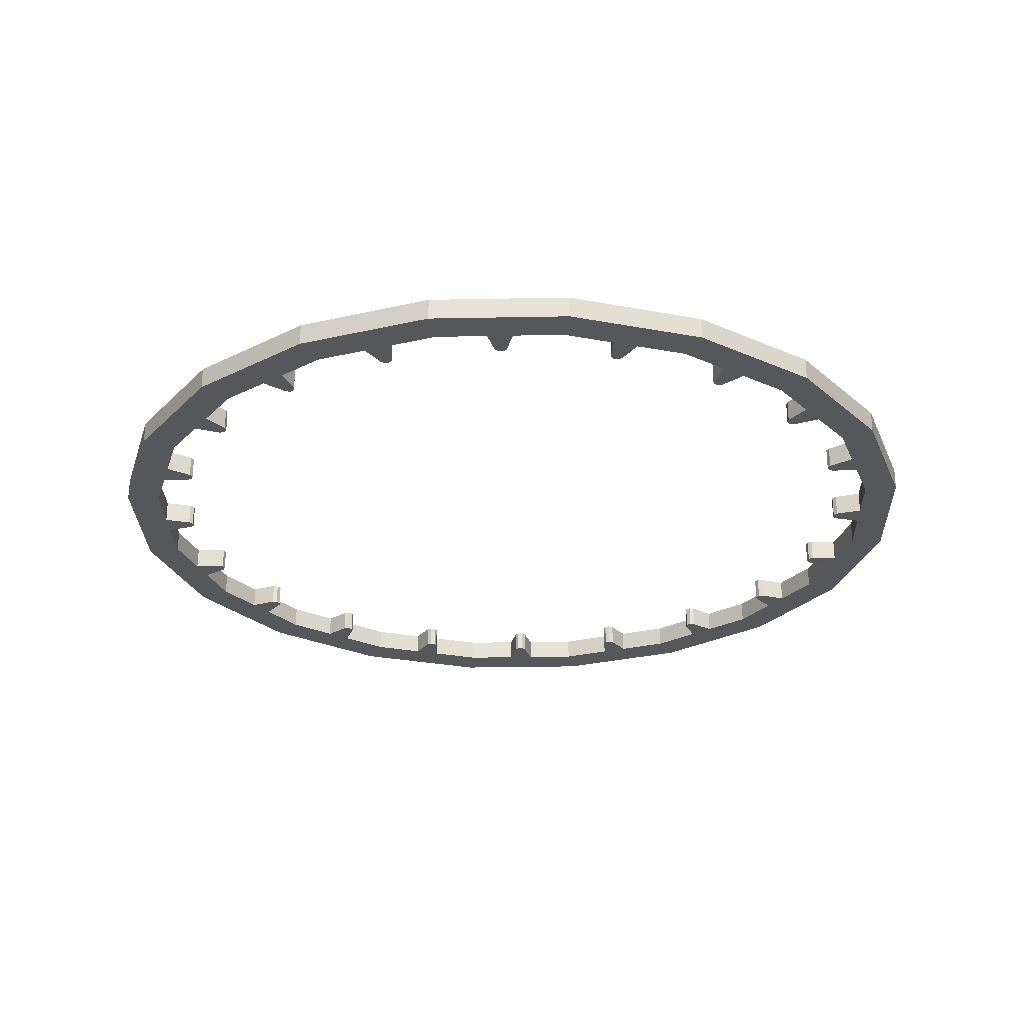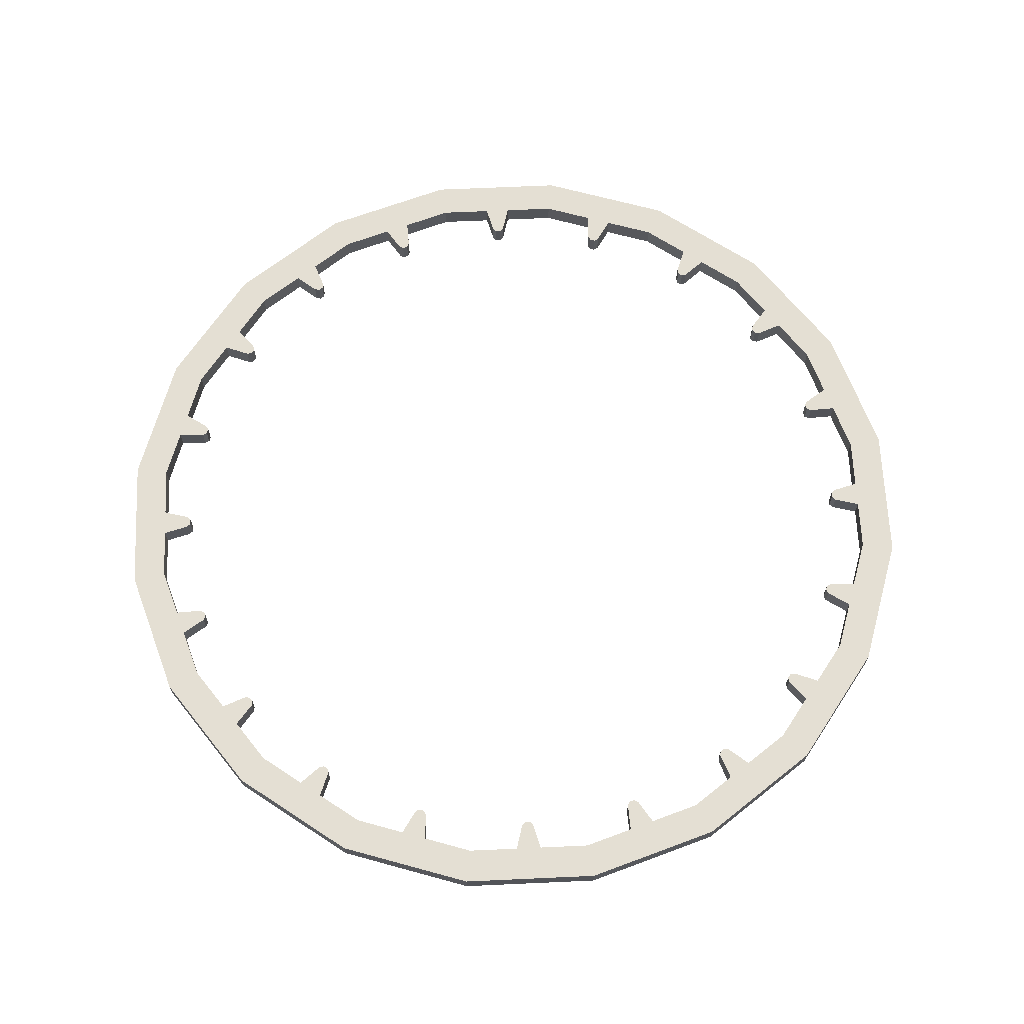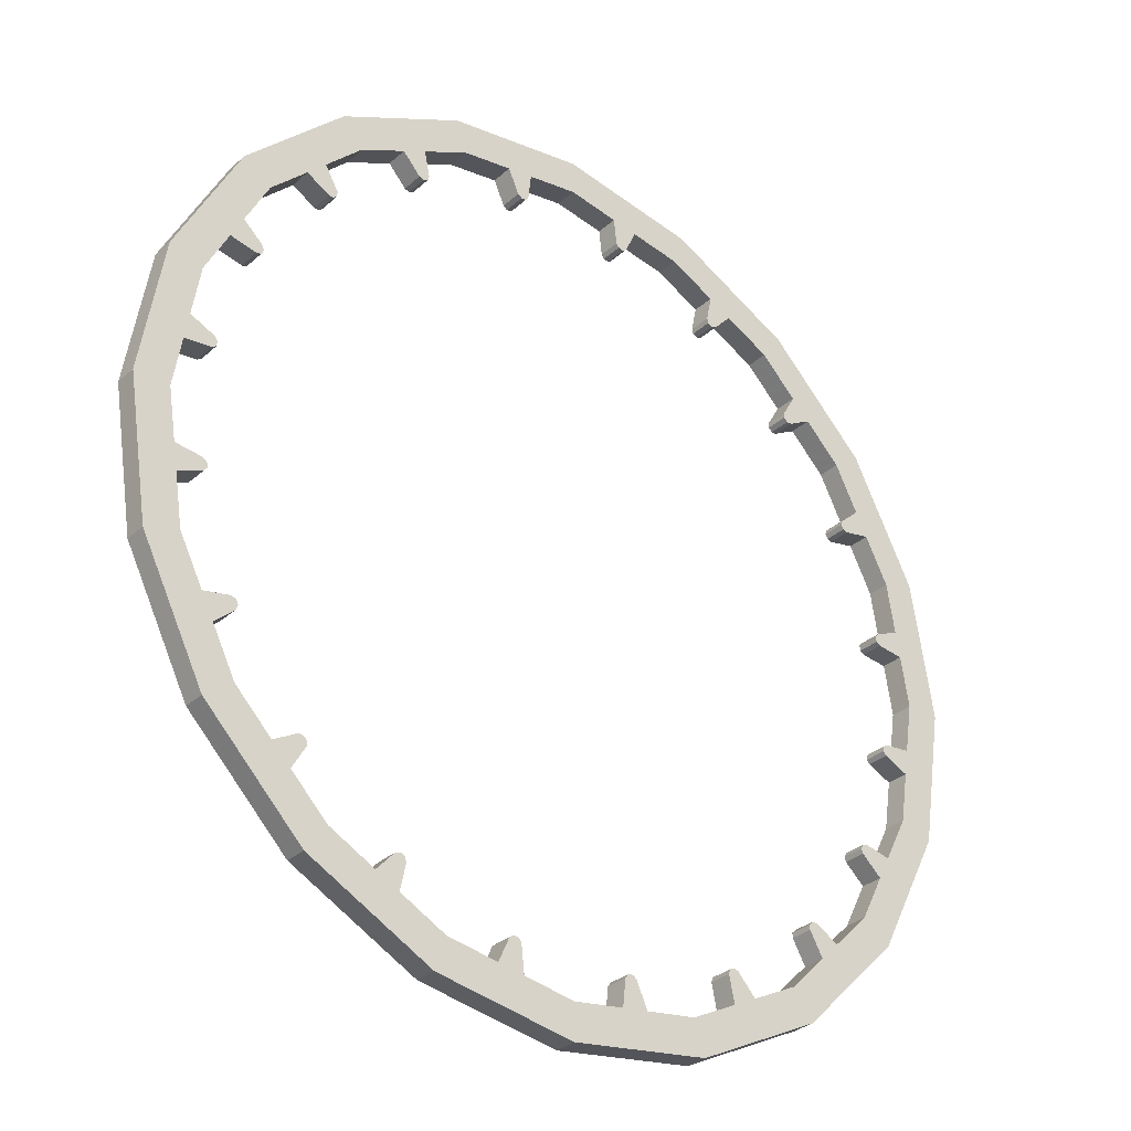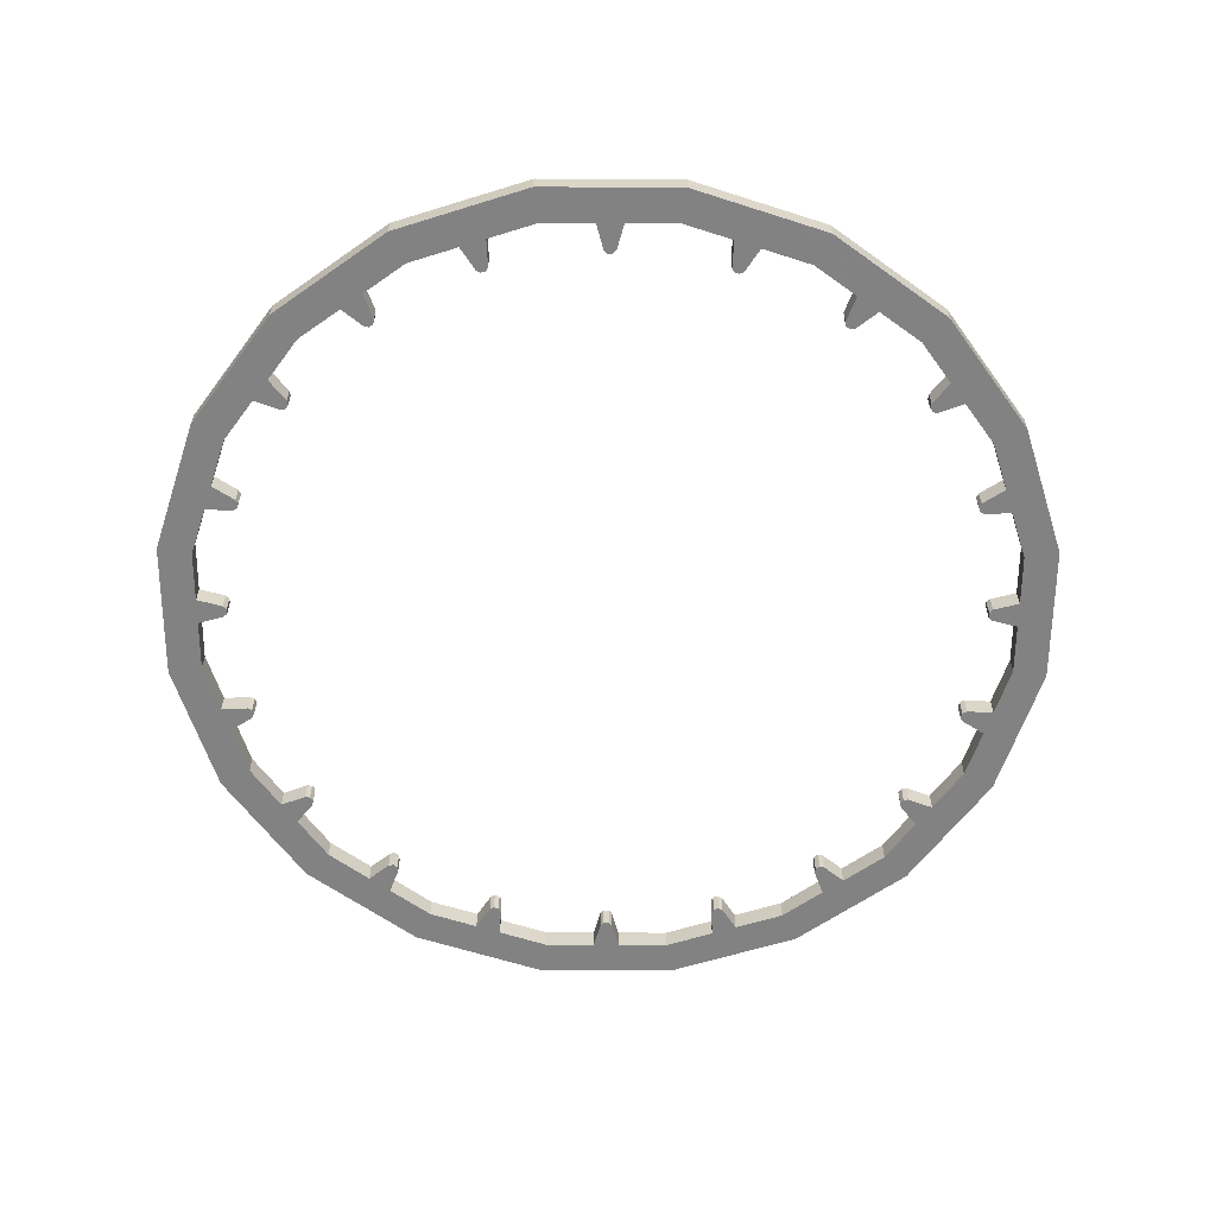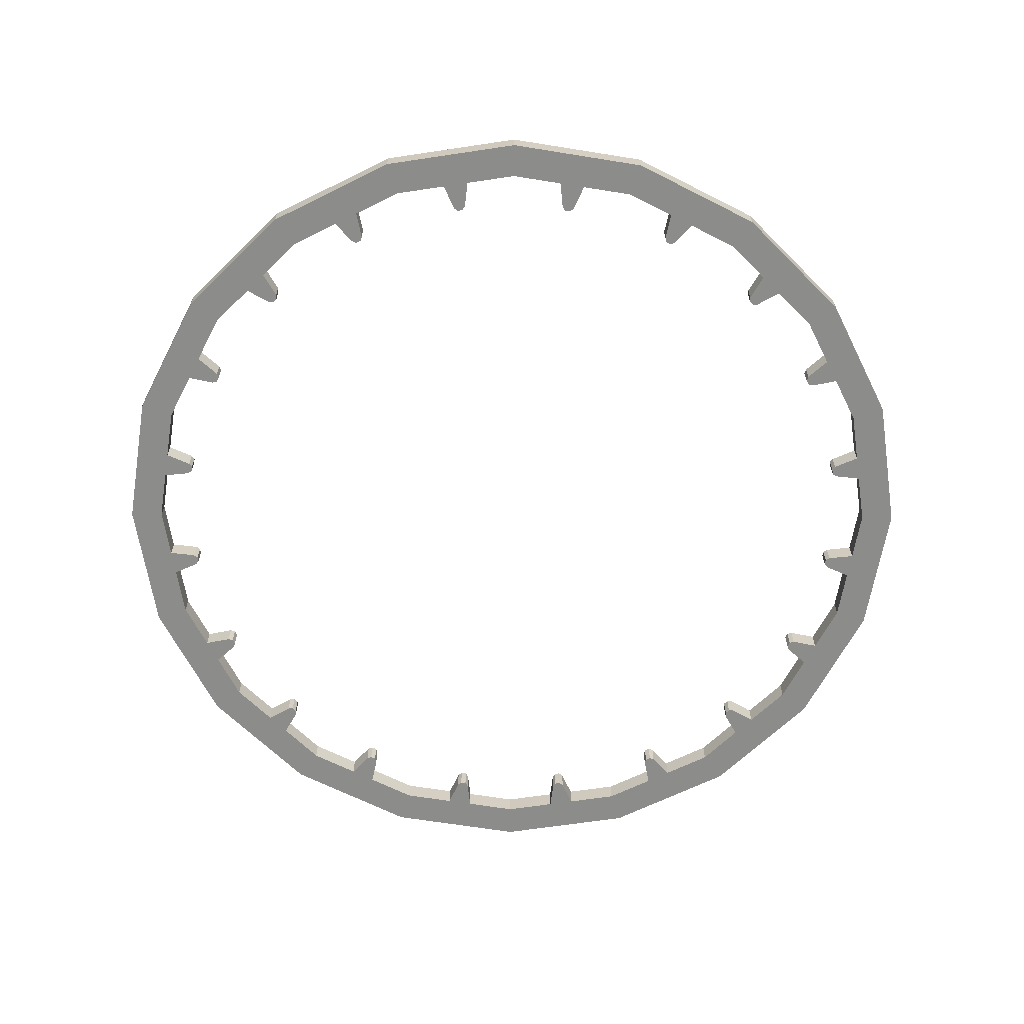
<metadata>
{"format":"obj","ext":"obj","renderer":"f3d","projection":"perspective","resolution":1024,"background":"white","views":[{"elev":-27.3,"azim":-7.3,"up":"+Y"},{"elev":66.7,"azim":168.4,"up":"+Y"},{"elev":-32.0,"azim":140.8,"up":"+Z"},{"elev":-60.9,"azim":-117.3,"up":"+Y"},{"elev":-64.1,"azim":107.7,"up":"+Y"}]}
</metadata>
<code>
g Level01_StartRing:default1
v 1325 -7.394 -25.2
v 1316 -7.394 -42.8
v 1302 -7.394 -56.77
v 1285 -7.394 -65.74
v 1265 -7.394 -68.83
v 1246 -7.394 -65.74
v 1228 -7.394 -56.77
v 1214 -7.394 -42.8
v 1205 -7.394 -25.2
v 1202 -7.394 -5.689
v 1205 -7.394 13.82
v 1214 -7.394 31.43
v 1228 -7.394 45.39
v 1246 -7.394 54.36
v 1265 -7.394 57.45
v 1285 -7.394 54.36
v 1302 -7.394 45.39
v 1316 -7.394 31.43
v 1325 -7.394 13.82
v 1328 -7.394 -5.689
v 1325 -4.274 -25.2
v 1316 -4.274 -42.8
v 1302 -4.274 -56.77
v 1285 -4.274 -65.74
v 1265 -4.274 -68.83
v 1246 -4.274 -65.74
v 1228 -4.274 -56.77
v 1214 -4.274 -42.8
v 1205 -4.274 -25.2
v 1202 -4.274 -5.689
v 1205 -4.274 13.82
v 1214 -4.274 31.43
v 1228 -4.274 45.39
v 1246 -4.274 54.36
v 1265 -4.274 57.45
v 1285 -4.274 54.36
v 1302 -4.274 45.39
v 1316 -4.274 31.43
v 1325 -4.274 13.82
v 1328 -4.274 -5.689
v 1321 -7.394 -23.7
v 1312 -7.394 -39.94
v 1312 -4.274 -39.94
v 1321 -4.274 -23.7
v 1299 -7.394 -52.83
v 1299 -4.274 -52.83
v 1283 -7.394 -61.11
v 1283 -4.274 -61.11
v 1265 -7.394 -63.96
v 1265 -4.274 -63.96
v 1247 -7.394 -61.11
v 1247 -4.274 -61.11
v 1231 -7.394 -52.83
v 1231 -4.274 -52.83
v 1218 -7.394 -39.94
v 1218 -4.274 -39.94
v 1210 -7.394 -23.7
v 1210 -4.274 -23.7
v 1207 -7.394 -5.689
v 1207 -4.274 -5.689
v 1210 -7.394 12.32
v 1210 -4.274 12.32
v 1218 -7.394 28.56
v 1218 -4.274 28.56
v 1231 -7.394 41.45
v 1231 -4.274 41.45
v 1247 -7.394 49.73
v 1247 -4.274 49.73
v 1265 -7.394 52.58
v 1265 -4.274 52.58
v 1283 -7.394 49.73
v 1283 -4.274 49.73
v 1299 -7.394 41.45
v 1299 -4.274 41.45
v 1312 -7.394 28.56
v 1312 -4.274 28.56
v 1321 -7.394 12.32
v 1321 -4.274 12.32
v 1323 -7.394 -5.689
v 1323 -4.274 -5.689
v 1317 -7.394 -30.16
v 1316 -7.394 -33.47
v 1316 -4.274 -33.47
v 1317 -4.274 -30.16
v 1307 -7.394 -45.07
v 1304 -7.394 -47.7
v 1304 -4.274 -47.7
v 1307 -4.274 -45.07
v 1293 -7.394 -56.13
v 1290 -7.394 -57.81
v 1290 -4.274 -57.81
v 1293 -4.274 -56.13
v 1276 -7.394 -62.24
v 1272 -7.394 -62.82
v 1272 -4.274 -62.82
v 1276 -4.274 -62.24
v 1258 -7.394 -62.82
v 1254 -7.394 -62.24
v 1254 -4.274 -62.24
v 1258 -4.274 -62.82
v 1241 -7.394 -57.81
v 1237 -7.394 -56.13
v 1237 -4.274 -56.13
v 1241 -4.274 -57.81
v 1226 -7.394 -47.7
v 1223 -7.394 -45.07
v 1223 -4.274 -45.07
v 1226 -4.274 -47.7
v 1215 -7.394 -33.47
v 1213 -7.394 -30.16
v 1213 -4.274 -30.16
v 1215 -4.274 -33.47
v 1209 -7.394 -16.53
v 1208 -7.394 -12.86
v 1208 -4.274 -12.86
v 1209 -4.274 -16.53
v 1208 -7.394 1.481
v 1209 -7.394 5.147
v 1209 -4.274 5.147
v 1208 -4.274 1.481
v 1213 -7.394 18.79
v 1215 -7.394 22.09
v 1215 -4.274 22.09
v 1213 -4.274 18.79
v 1223 -7.394 33.69
v 1226 -7.394 36.32
v 1226 -4.274 36.32
v 1223 -4.274 33.69
v 1237 -7.394 44.75
v 1241 -7.394 46.43
v 1241 -4.274 46.43
v 1237 -4.274 44.75
v 1254 -7.394 50.87
v 1258 -7.394 51.45
v 1258 -4.274 51.45
v 1254 -4.274 50.87
v 1272 -7.394 51.45
v 1276 -7.394 50.87
v 1276 -4.274 50.87
v 1272 -4.274 51.45
v 1290 -7.394 46.43
v 1293 -7.394 44.75
v 1293 -4.274 44.75
v 1290 -4.274 46.43
v 1304 -7.394 36.32
v 1307 -7.394 33.69
v 1307 -4.274 33.69
v 1304 -4.274 36.32
v 1316 -7.394 22.09
v 1317 -7.394 18.79
v 1317 -4.274 18.79
v 1316 -4.274 22.09
v 1322 -7.394 5.147
v 1322 -7.394 1.481
v 1322 -4.274 1.481
v 1322 -4.274 5.147
v 1322 -7.394 -12.86
v 1322 -7.394 -16.53
v 1322 -4.274 -16.53
v 1322 -4.274 -12.86
v 1314 -7.394 -29.39
v 1313 -7.394 -30.91
v 1313 -4.274 -30.91
v 1314 -4.274 -29.39
v 1304 -7.394 -43.19
v 1303 -7.394 -44.39
v 1303 -4.274 -44.39
v 1304 -4.274 -43.19
v 1290 -7.394 -53.31
v 1289 -7.394 -54.09
v 1289 -4.274 -54.09
v 1290 -4.274 -53.31
v 1274 -7.394 -58.78
v 1273 -7.394 -59.04
v 1273 -4.274 -59.04
v 1274 -4.274 -58.78
v 1258 -7.394 -59.04
v 1256 -7.394 -58.78
v 1256 -4.274 -58.78
v 1258 -4.274 -59.04
v 1241 -7.394 -54.09
v 1240 -7.394 -53.31
v 1240 -4.274 -53.31
v 1241 -4.274 -54.09
v 1228 -7.394 -44.39
v 1226 -7.394 -43.19
v 1226 -4.274 -43.19
v 1228 -4.274 -44.39
v 1217 -7.394 -30.91
v 1217 -7.394 -29.39
v 1217 -4.274 -29.39
v 1217 -4.274 -30.91
v 1212 -7.394 -14.96
v 1212 -7.394 -13.27
v 1212 -4.274 -13.27
v 1212 -4.274 -14.96
v 1212 -7.394 1.896
v 1212 -7.394 3.584
v 1212 -4.274 3.584
v 1212 -4.274 1.896
v 1217 -7.394 18.01
v 1217 -7.394 19.53
v 1217 -4.274 19.53
v 1217 -4.274 18.01
v 1226 -7.394 31.81
v 1228 -7.394 33.02
v 1228 -4.274 33.02
v 1226 -4.274 31.81
v 1240 -7.394 41.93
v 1241 -7.394 42.71
v 1241 -4.274 42.71
v 1240 -4.274 41.93
v 1256 -7.394 47.4
v 1258 -7.394 47.66
v 1258 -4.274 47.66
v 1256 -4.274 47.4
v 1273 -7.394 47.66
v 1274 -7.394 47.4
v 1274 -4.274 47.4
v 1273 -4.274 47.66
v 1289 -7.394 42.71
v 1290 -7.394 41.93
v 1290 -4.274 41.93
v 1289 -4.274 42.71
v 1303 -7.394 33.02
v 1304 -7.394 31.81
v 1304 -4.274 31.81
v 1303 -4.274 33.02
v 1313 -7.394 19.53
v 1314 -7.394 18.01
v 1314 -4.274 18.01
v 1313 -4.274 19.53
v 1318 -7.394 3.584
v 1318 -7.394 1.896
v 1318 -4.274 1.896
v 1318 -4.274 3.584
v 1318 -7.394 -13.27
v 1318 -7.394 -14.96
v 1318 -4.274 -14.96
v 1318 -4.274 -13.27
v 1313 -7.394 -29.59
v 1312 -7.394 -30.25
v 1312 -4.274 -30.25
v 1313 -4.274 -29.59
v 1303 -7.394 -43.17
v 1303 -7.394 -43.7
v 1303 -4.274 -43.7
v 1303 -4.274 -43.17
v 1290 -7.394 -53.08
v 1289 -7.394 -53.42
v 1289 -4.274 -53.42
v 1290 -4.274 -53.08
v 1274 -7.394 -58.35
v 1273 -7.394 -58.47
v 1273 -4.274 -58.47
v 1274 -4.274 -58.35
v 1257 -7.394 -58.47
v 1256 -7.394 -58.35
v 1256 -4.274 -58.35
v 1257 -4.274 -58.47
v 1241 -7.394 -53.42
v 1241 -7.394 -53.08
v 1241 -4.274 -53.08
v 1241 -4.274 -53.42
v 1228 -7.394 -43.7
v 1227 -7.394 -43.17
v 1227 -4.274 -43.17
v 1228 -4.274 -43.7
v 1218 -7.394 -30.25
v 1217 -7.394 -29.59
v 1217 -4.274 -29.59
v 1218 -4.274 -30.25
v 1212 -7.394 -14.41
v 1212 -7.394 -13.67
v 1212 -4.274 -13.67
v 1212 -4.274 -14.41
v 1212 -7.394 2.294
v 1212 -7.394 3.028
v 1212 -4.274 3.028
v 1212 -4.274 2.294
v 1217 -7.394 18.21
v 1218 -7.394 18.88
v 1218 -4.274 18.88
v 1217 -4.274 18.21
v 1227 -7.394 31.79
v 1228 -7.394 32.32
v 1228 -4.274 32.32
v 1227 -4.274 31.79
v 1241 -7.394 41.7
v 1241 -7.394 42.04
v 1241 -4.274 42.04
v 1241 -4.274 41.7
v 1256 -7.394 46.97
v 1257 -7.394 47.09
v 1257 -4.274 47.09
v 1256 -4.274 46.97
v 1273 -7.394 47.09
v 1274 -7.394 46.97
v 1274 -4.274 46.97
v 1273 -4.274 47.09
v 1289 -7.394 42.04
v 1290 -7.394 41.7
v 1290 -4.274 41.7
v 1289 -4.274 42.04
v 1303 -7.394 32.32
v 1303 -7.394 31.79
v 1303 -4.274 31.79
v 1303 -4.274 32.32
v 1312 -7.394 18.88
v 1313 -7.394 18.21
v 1313 -4.274 18.21
v 1312 -4.274 18.88
v 1318 -7.394 3.028
v 1318 -7.394 2.294
v 1318 -4.274 2.294
v 1318 -4.274 3.028
v 1318 -7.394 -13.67
v 1318 -7.394 -14.41
v 1318 -4.274 -14.41
v 1318 -4.274 -13.67
g Level01_StartRing:Mesh Level01_StartRing:polySurface21 Level01_StartRing:polySurface1
f 241 242 243 244
f 245 246 247 248
f 249 250 251 252
f 253 254 255 256
f 257 258 259 260
f 261 262 263 264
f 265 266 267 268
f 269 270 271 272
f 273 274 275 276
f 277 278 279 280
f 281 282 283 284
f 285 286 287 288
f 289 290 291 292
f 293 294 295 296
f 297 298 299 300
f 301 302 303 304
f 305 306 307 308
f 309 310 311 312
f 313 314 315 316
f 317 318 319 320
f 1 21 22 2
f 2 22 23 3
f 3 23 24 4
f 4 24 25 5
f 5 25 26 6
f 6 26 27 7
f 7 27 28 8
f 8 28 29 9
f 9 29 30 10
f 10 30 31 11
f 11 31 32 12
f 12 32 33 13
f 13 33 34 14
f 14 34 35 15
f 15 35 36 16
f 16 36 37 17
f 17 37 38 18
f 18 38 39 19
f 19 39 40 20
f 20 40 21 1
f 1 2 42 41
f 22 21 44 43
f 2 3 45 42
f 23 22 43 46
f 3 4 47 45
f 24 23 46 48
f 4 5 49 47
f 25 24 48 50
f 5 6 51 49
f 26 25 50 52
f 6 7 53 51
f 27 26 52 54
f 7 8 55 53
f 28 27 54 56
f 8 9 57 55
f 29 28 56 58
f 9 10 59 57
f 30 29 58 60
f 10 11 61 59
f 31 30 60 62
f 11 12 63 61
f 32 31 62 64
f 12 13 65 63
f 33 32 64 66
f 13 14 67 65
f 34 33 66 68
f 14 15 69 67
f 35 34 68 70
f 15 16 71 69
f 36 35 70 72
f 16 17 73 71
f 37 36 72 74
f 17 18 75 73
f 38 37 74 76
f 18 19 77 75
f 39 38 76 78
f 19 20 79 77
f 40 39 78 80
f 20 1 41 79
f 21 40 80 44
f 41 42 82 81
f 42 43 83 82
f 43 44 84 83
f 44 41 81 84
f 42 45 86 85
f 45 46 87 86
f 46 43 88 87
f 43 42 85 88
f 45 47 90 89
f 47 48 91 90
f 48 46 92 91
f 46 45 89 92
f 47 49 94 93
f 49 50 95 94
f 50 48 96 95
f 48 47 93 96
f 49 51 98 97
f 51 52 99 98
f 52 50 100 99
f 50 49 97 100
f 51 53 102 101
f 53 54 103 102
f 54 52 104 103
f 52 51 101 104
f 53 55 106 105
f 55 56 107 106
f 56 54 108 107
f 54 53 105 108
f 55 57 110 109
f 57 58 111 110
f 58 56 112 111
f 56 55 109 112
f 57 59 114 113
f 59 60 115 114
f 60 58 116 115
f 58 57 113 116
f 59 61 118 117
f 61 62 119 118
f 62 60 120 119
f 60 59 117 120
f 61 63 122 121
f 63 64 123 122
f 64 62 124 123
f 62 61 121 124
f 63 65 126 125
f 65 66 127 126
f 66 64 128 127
f 64 63 125 128
f 65 67 130 129
f 67 68 131 130
f 68 66 132 131
f 66 65 129 132
f 67 69 134 133
f 69 70 135 134
f 70 68 136 135
f 68 67 133 136
f 69 71 138 137
f 71 72 139 138
f 72 70 140 139
f 70 69 137 140
f 71 73 142 141
f 73 74 143 142
f 74 72 144 143
f 72 71 141 144
f 73 75 146 145
f 75 76 147 146
f 76 74 148 147
f 74 73 145 148
f 75 77 150 149
f 77 78 151 150
f 78 76 152 151
f 76 75 149 152
f 77 79 154 153
f 79 80 155 154
f 80 78 156 155
f 78 77 153 156
f 79 41 158 157
f 41 44 159 158
f 44 80 160 159
f 80 79 157 160
f 81 82 162 161
f 82 83 163 162
f 83 84 164 163
f 84 81 161 164
f 85 86 166 165
f 86 87 167 166
f 87 88 168 167
f 88 85 165 168
f 89 90 170 169
f 90 91 171 170
f 91 92 172 171
f 92 89 169 172
f 93 94 174 173
f 94 95 175 174
f 95 96 176 175
f 96 93 173 176
f 97 98 178 177
f 98 99 179 178
f 99 100 180 179
f 100 97 177 180
f 101 102 182 181
f 102 103 183 182
f 103 104 184 183
f 104 101 181 184
f 105 106 186 185
f 106 107 187 186
f 107 108 188 187
f 108 105 185 188
f 109 110 190 189
f 110 111 191 190
f 111 112 192 191
f 112 109 189 192
f 113 114 194 193
f 114 115 195 194
f 115 116 196 195
f 116 113 193 196
f 117 118 198 197
f 118 119 199 198
f 119 120 200 199
f 120 117 197 200
f 121 122 202 201
f 122 123 203 202
f 123 124 204 203
f 124 121 201 204
f 125 126 206 205
f 126 127 207 206
f 127 128 208 207
f 128 125 205 208
f 129 130 210 209
f 130 131 211 210
f 131 132 212 211
f 132 129 209 212
f 133 134 214 213
f 134 135 215 214
f 135 136 216 215
f 136 133 213 216
f 137 138 218 217
f 138 139 219 218
f 139 140 220 219
f 140 137 217 220
f 141 142 222 221
f 142 143 223 222
f 143 144 224 223
f 144 141 221 224
f 145 146 226 225
f 146 147 227 226
f 147 148 228 227
f 148 145 225 228
f 149 150 230 229
f 150 151 231 230
f 151 152 232 231
f 152 149 229 232
f 153 154 234 233
f 154 155 235 234
f 155 156 236 235
f 156 153 233 236
f 157 158 238 237
f 158 159 239 238
f 159 160 240 239
f 160 157 237 240
f 161 162 242 241
f 162 163 243 242
f 163 164 244 243
f 164 161 241 244
f 165 166 246 245
f 166 167 247 246
f 167 168 248 247
f 168 165 245 248
f 169 170 250 249
f 170 171 251 250
f 171 172 252 251
f 172 169 249 252
f 173 174 254 253
f 174 175 255 254
f 175 176 256 255
f 176 173 253 256
f 177 178 258 257
f 178 179 259 258
f 179 180 260 259
f 180 177 257 260
f 181 182 262 261
f 182 183 263 262
f 183 184 264 263
f 184 181 261 264
f 185 186 266 265
f 186 187 267 266
f 187 188 268 267
f 188 185 265 268
f 189 190 270 269
f 190 191 271 270
f 191 192 272 271
f 192 189 269 272
f 193 194 274 273
f 194 195 275 274
f 195 196 276 275
f 196 193 273 276
f 197 198 278 277
f 198 199 279 278
f 199 200 280 279
f 200 197 277 280
f 201 202 282 281
f 202 203 283 282
f 203 204 284 283
f 204 201 281 284
f 205 206 286 285
f 206 207 287 286
f 207 208 288 287
f 208 205 285 288
f 209 210 290 289
f 210 211 291 290
f 211 212 292 291
f 212 209 289 292
f 213 214 294 293
f 214 215 295 294
f 215 216 296 295
f 216 213 293 296
f 217 218 298 297
f 218 219 299 298
f 219 220 300 299
f 220 217 297 300
f 221 222 302 301
f 222 223 303 302
f 223 224 304 303
f 224 221 301 304
f 225 226 306 305
f 226 227 307 306
f 227 228 308 307
f 228 225 305 308
f 229 230 310 309
f 230 231 311 310
f 231 232 312 311
f 232 229 309 312
f 233 234 314 313
f 234 235 315 314
f 235 236 316 315
f 236 233 313 316
f 237 238 318 317
f 238 239 319 318
f 239 240 320 319
f 240 237 317 320

</code>
